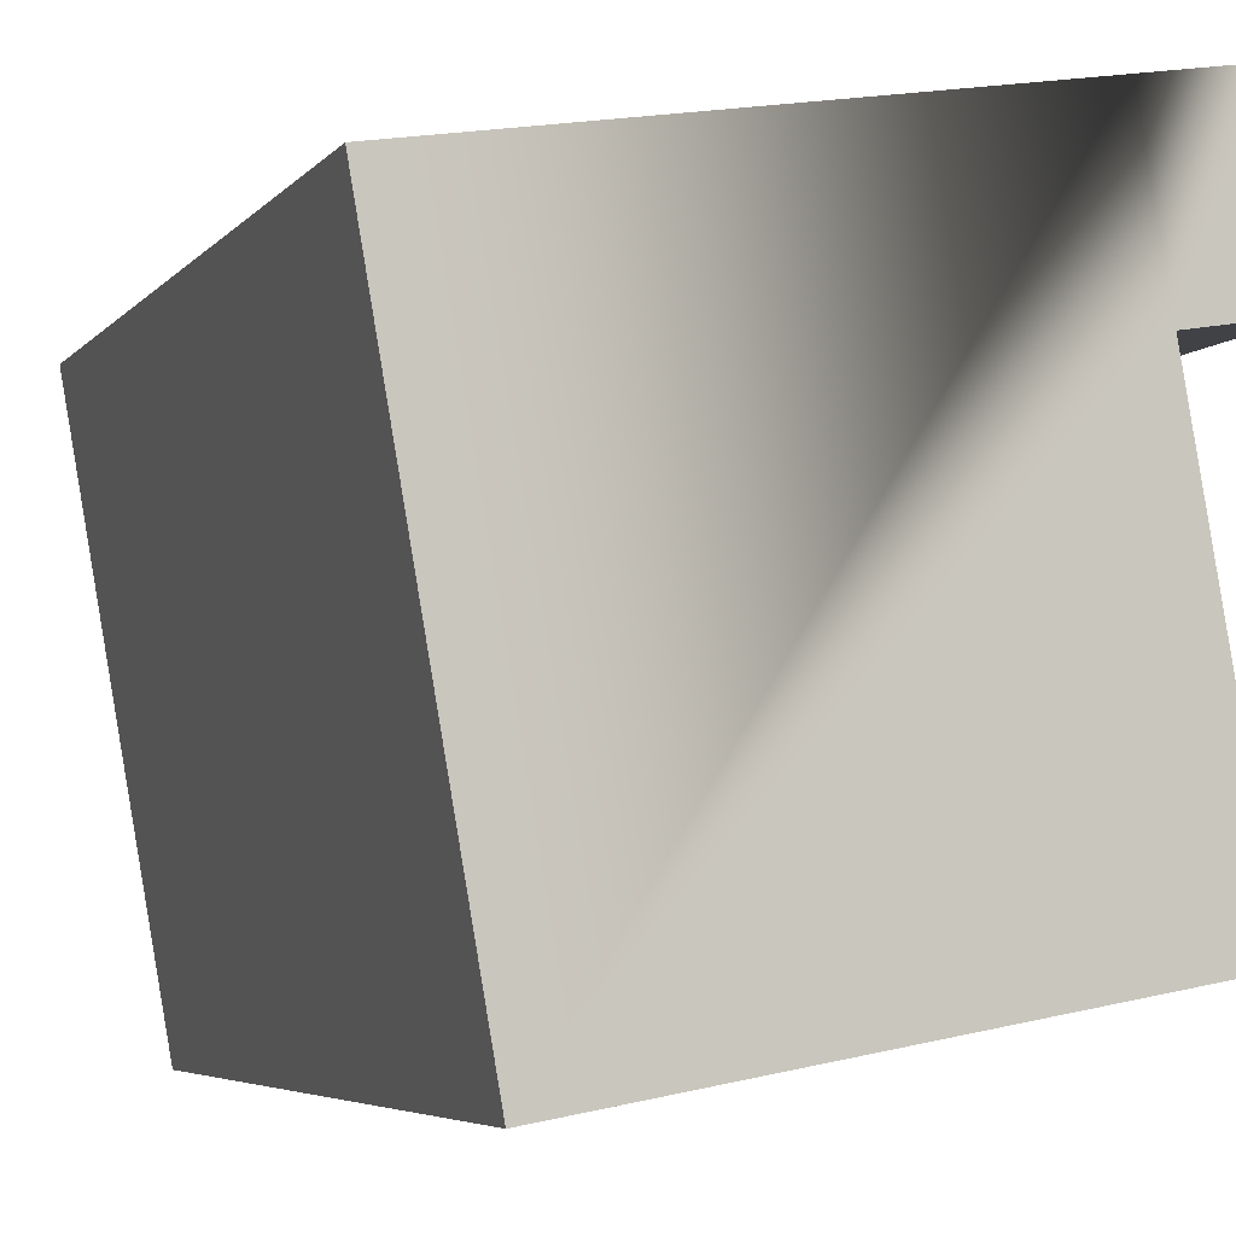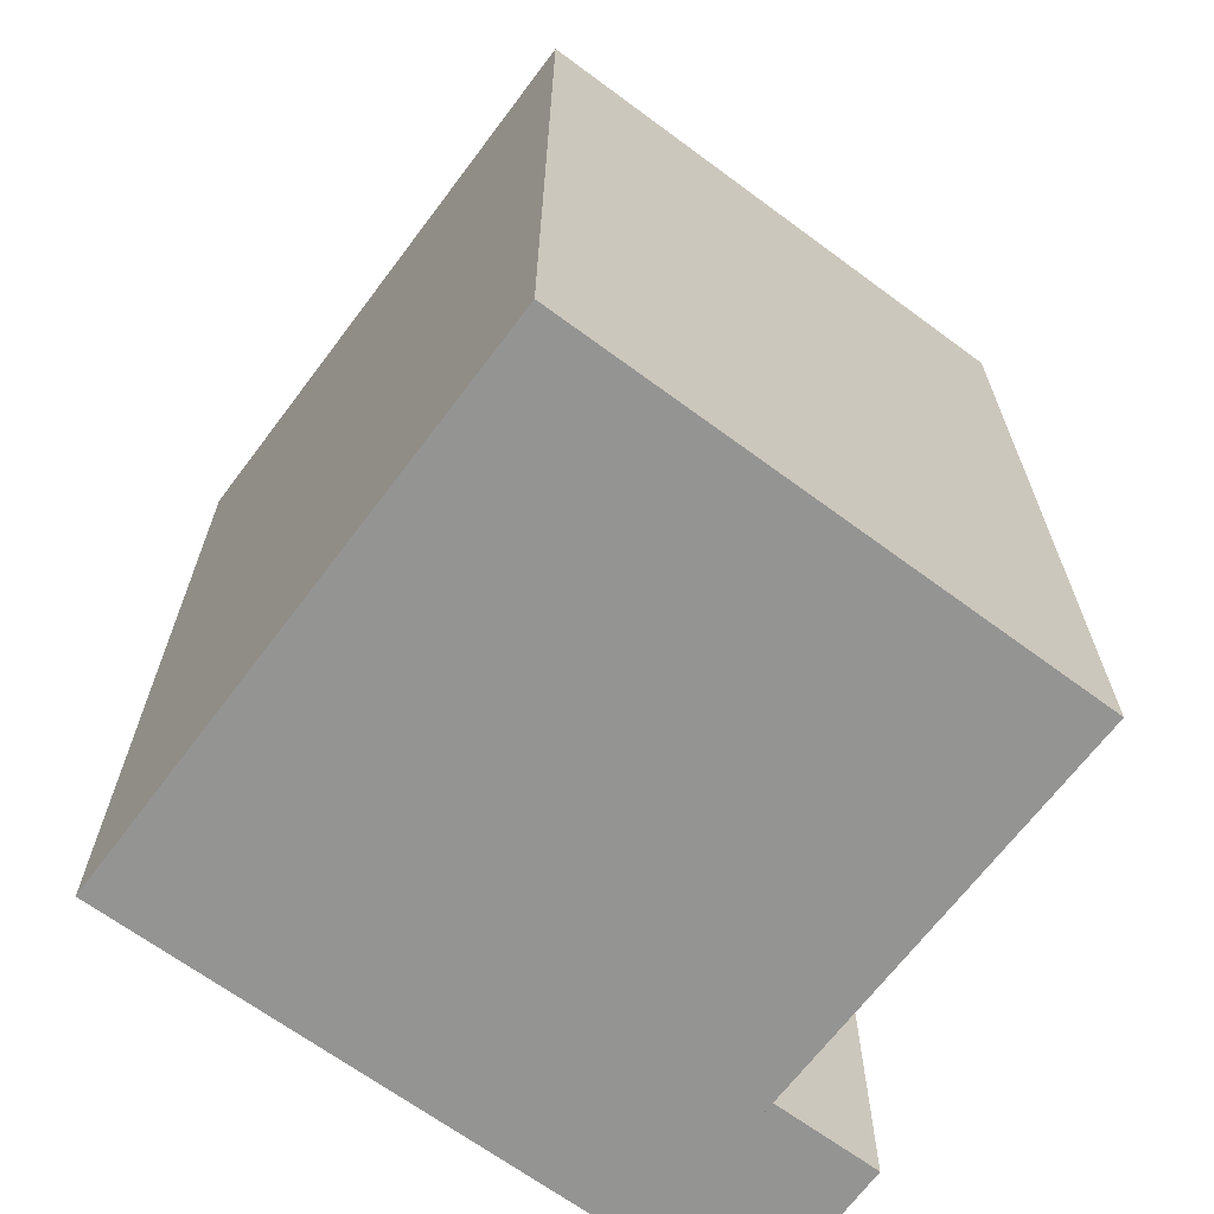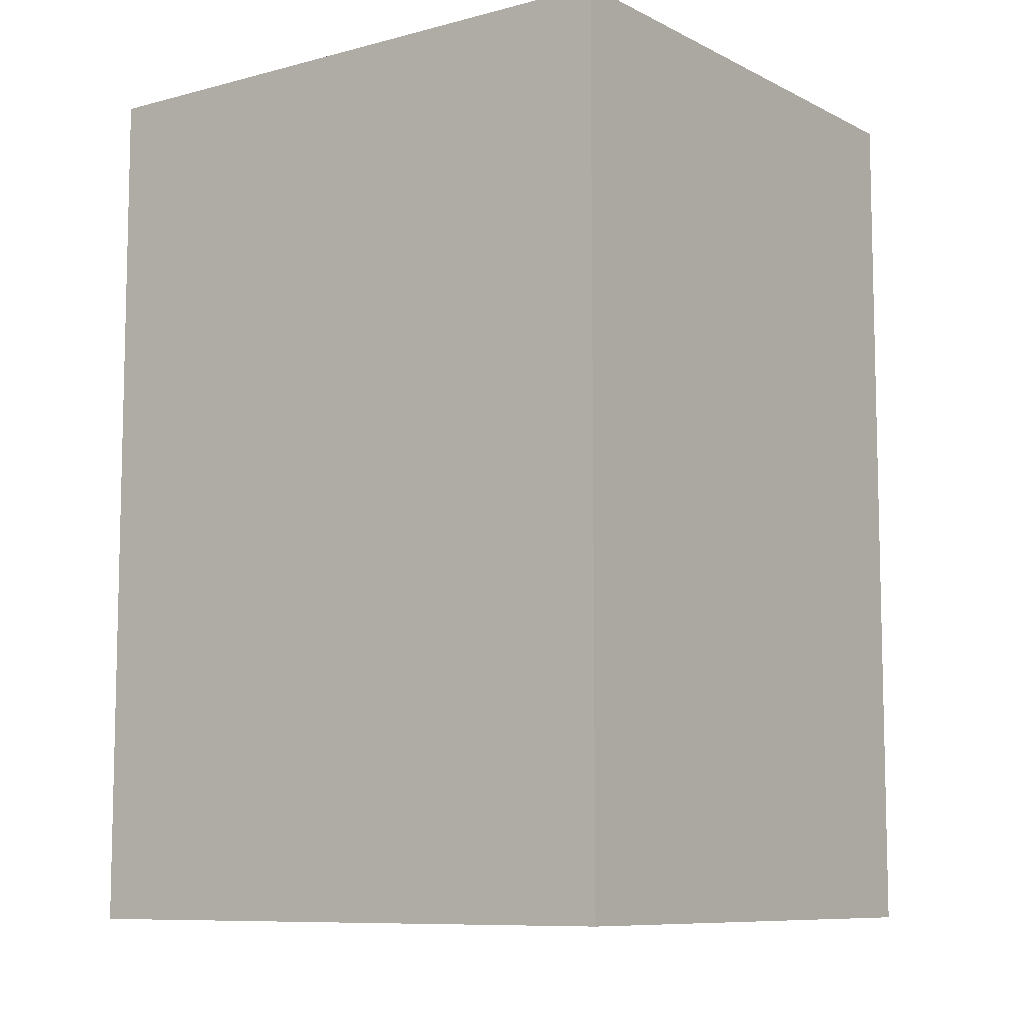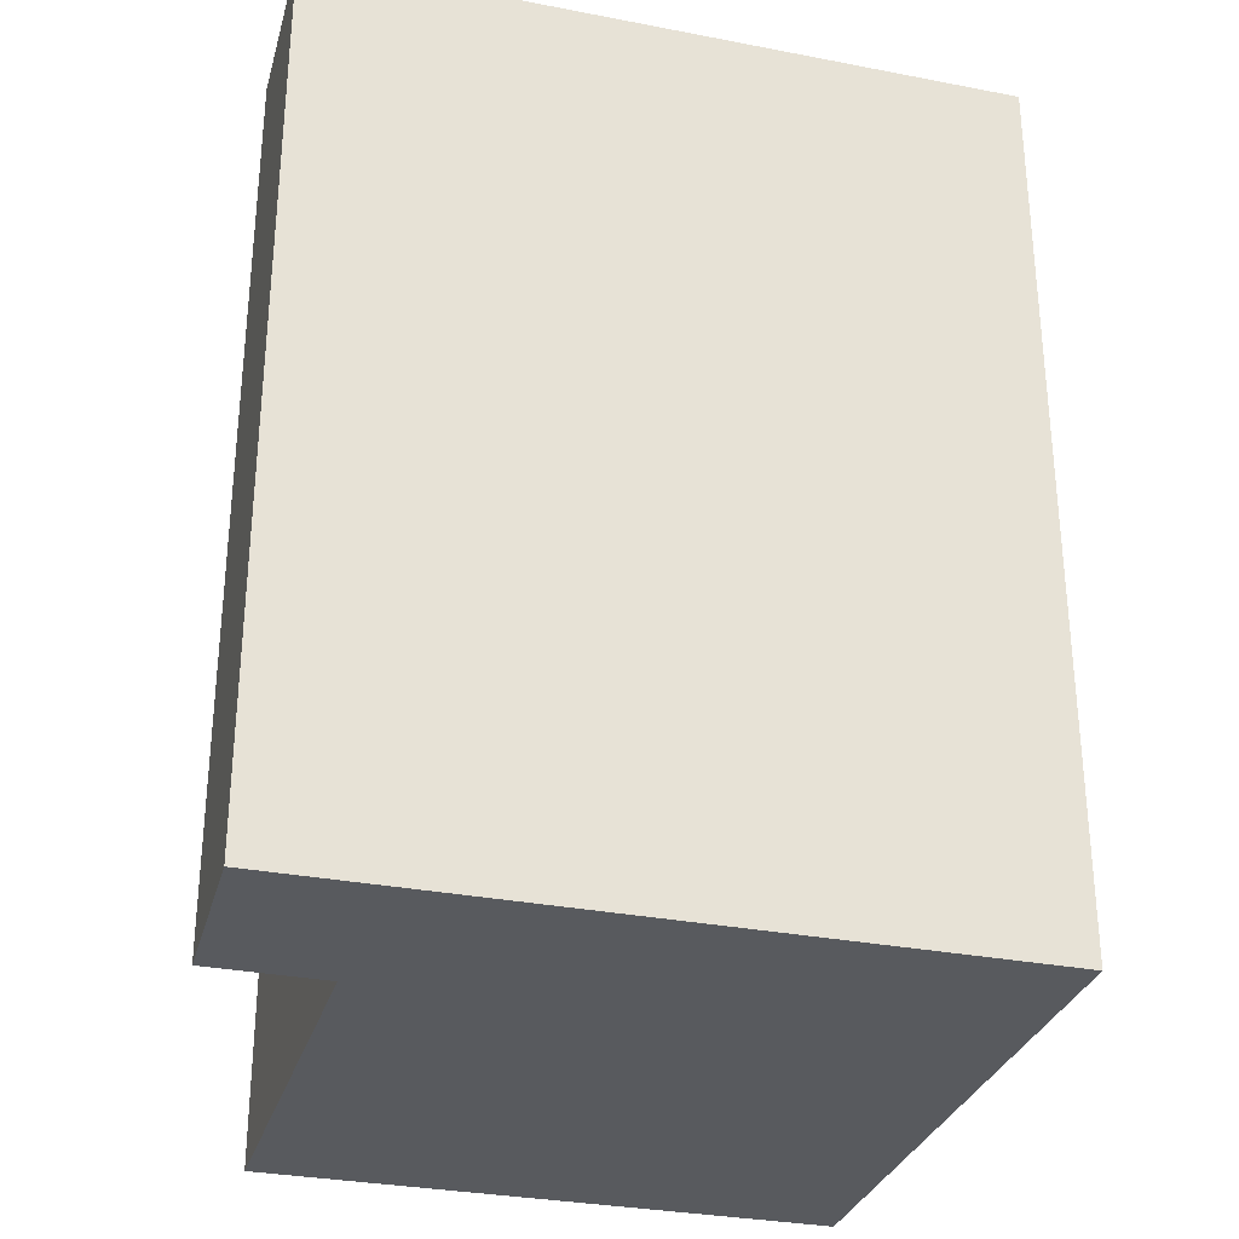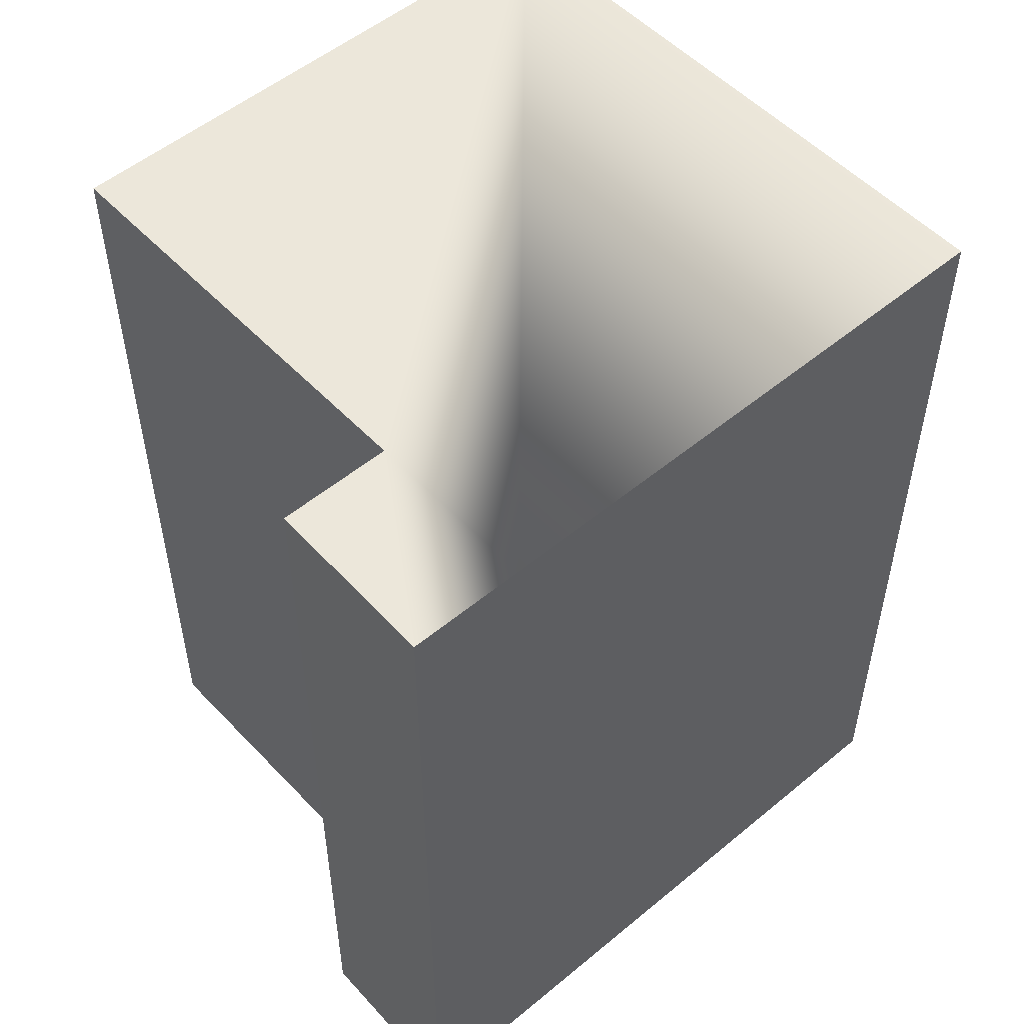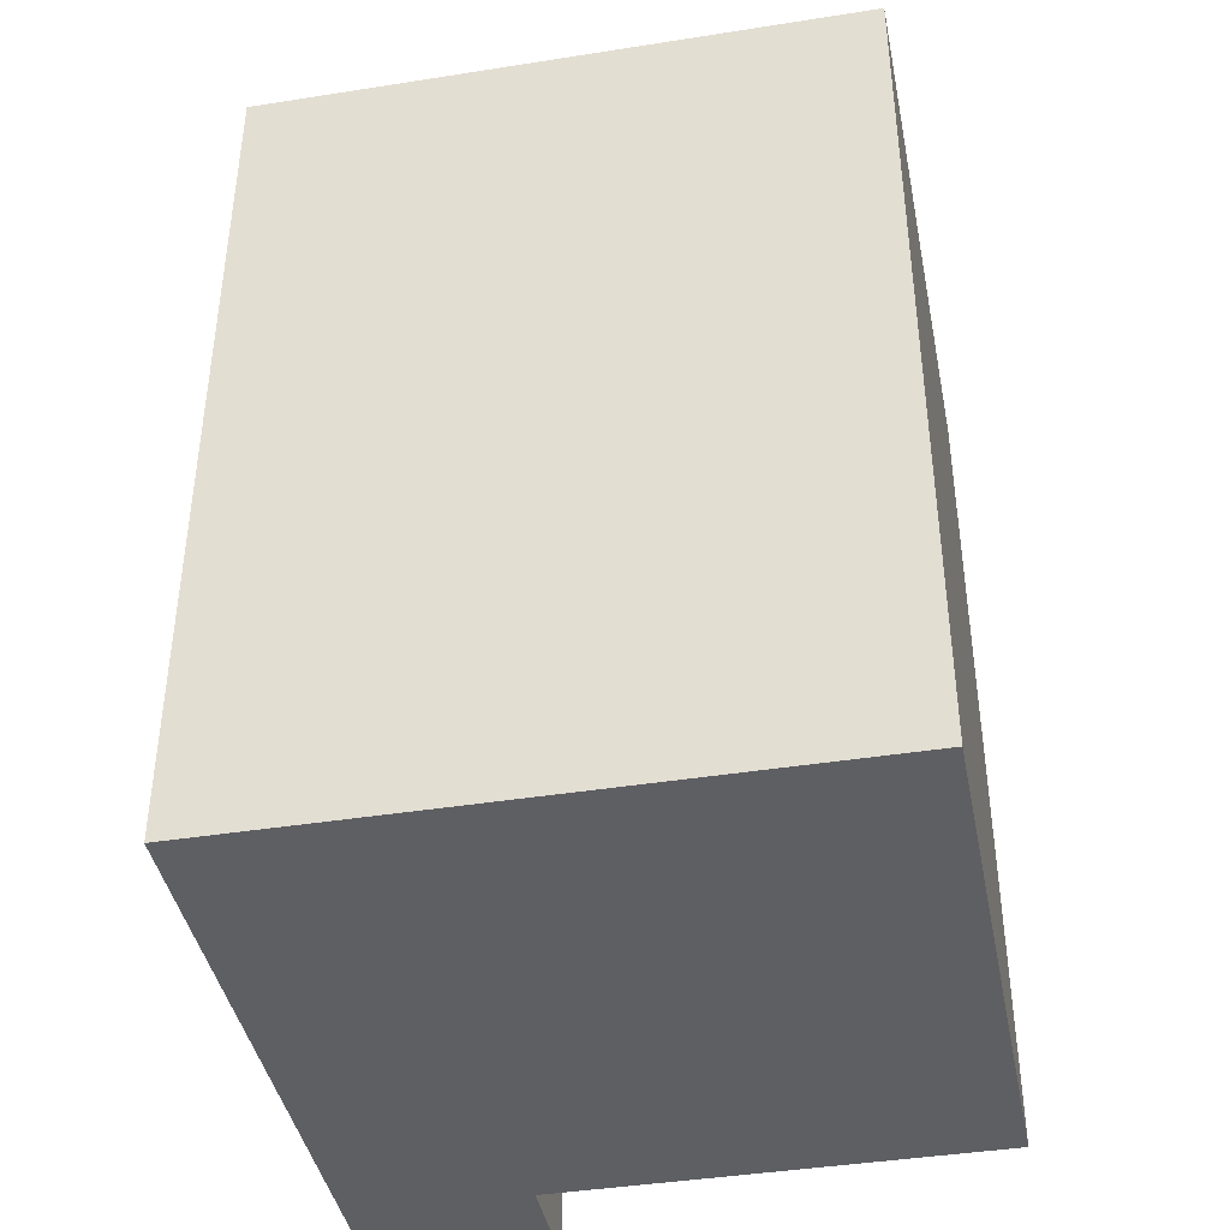
<metadata>
{"format":"obj","ext":"obj","renderer":"f3d","projection":"perspective","resolution":1024,"background":"white","views":[{"elev":-5.2,"azim":159.2,"up":"+Z"},{"elev":-67.0,"azim":153.1,"up":"+Y"},{"elev":-8.8,"azim":136.2,"up":"+Y"},{"elev":-31.1,"azim":-5.9,"up":"+Y"},{"elev":52.9,"azim":-32.0,"up":"+Y"},{"elev":-41.7,"azim":110.8,"up":"+Y"}]}
</metadata>
<code>
v  15.36 23.01 -14.18
v  17.34 1.799e-16 -2.939
v  15.36 8.682e-16 -14.18
v  18.14 -9.855e-17 1.609
v  17.34 23.01 -2.939
v  18.14 23.01 1.609
v  3.7 -2.484e-16 4.057
v  0.7097 -2.794e-16 4.564
v  0.7102 23.01 4.563
v  3.701 23.01 4.056
v  2.899 23.01 -0.4921
v  0.9207 7.173e-16 -11.72
v  2.899 3.009e-17 -0.4914
v  0.9212 23.01 -11.72
v  0 0 0
v  0.0004901 23.01 -0.0007284
g defaultobject
f 1 2 3
f 2 1 4
f 4 1 5
f 4 5 6
f 6 7 4
f 7 6 8
f 8 6 9
f 9 6 10
f 11 12 13
f 12 11 14
f 14 3 12
f 3 14 1
f 9 15 8
f 15 9 16
f 16 13 15
f 13 16 11
f 8 13 7
f 13 8 15
f 7 2 4
f 2 7 3
f 3 7 12
f 12 7 13
f 9 11 16
f 11 9 10
f 11 1 14
f 1 11 10
f 1 10 5
f 5 10 6

</code>
